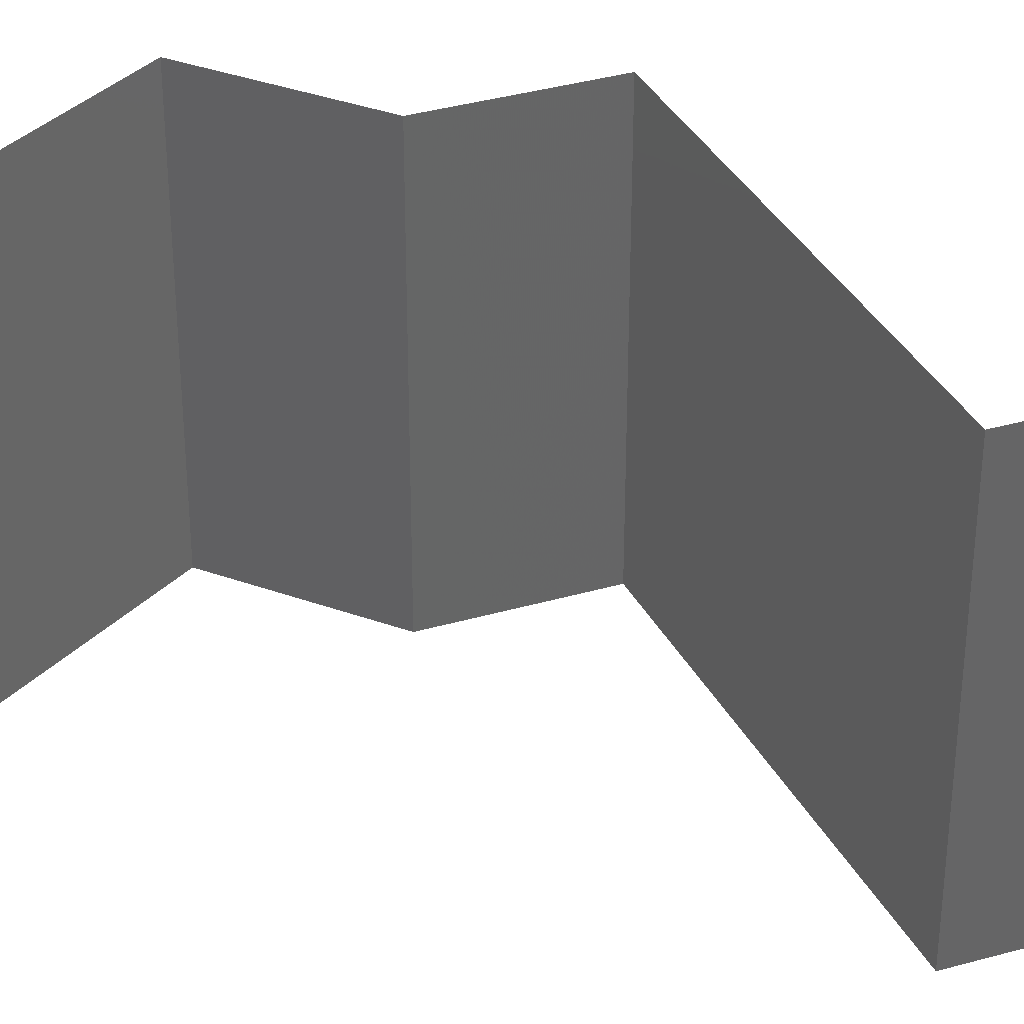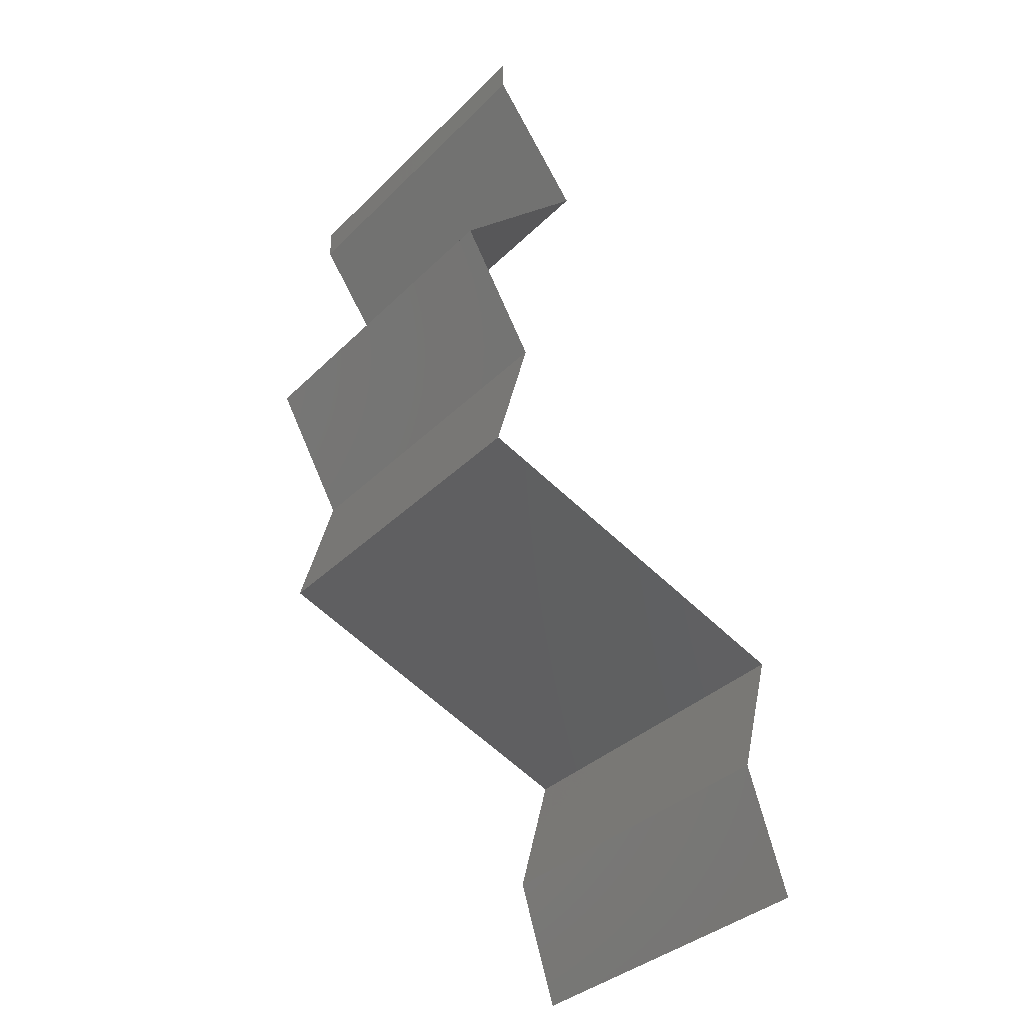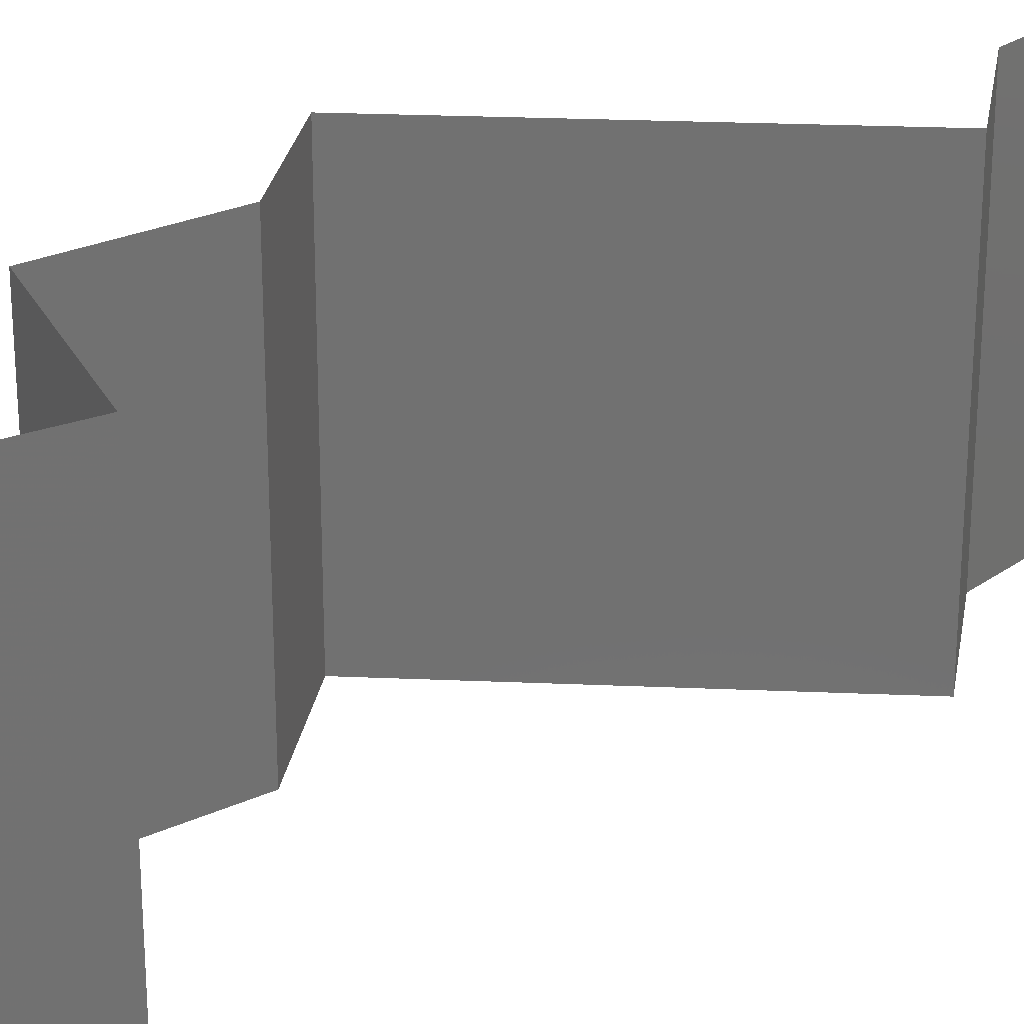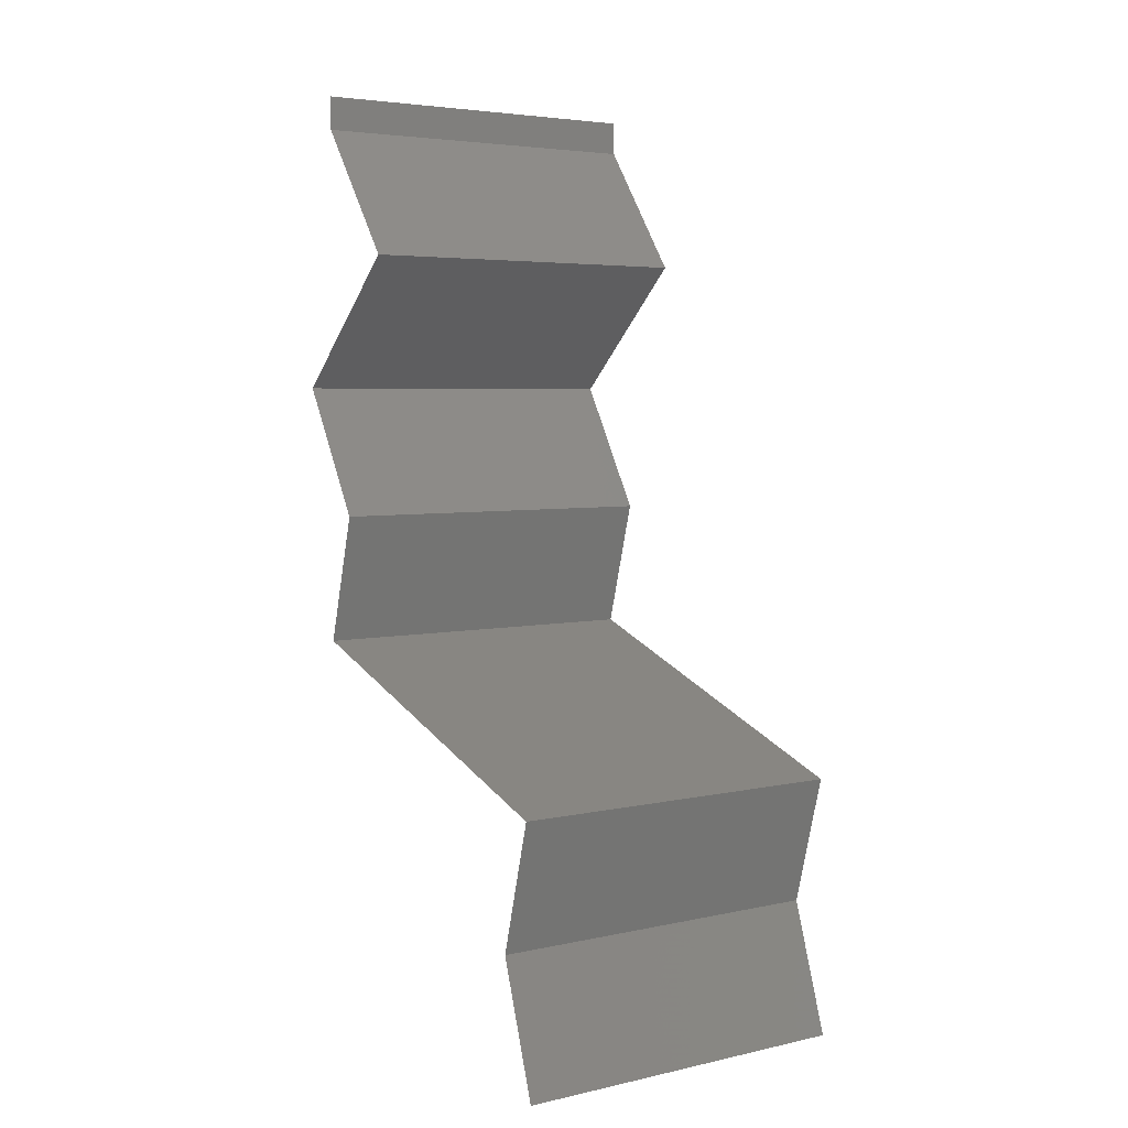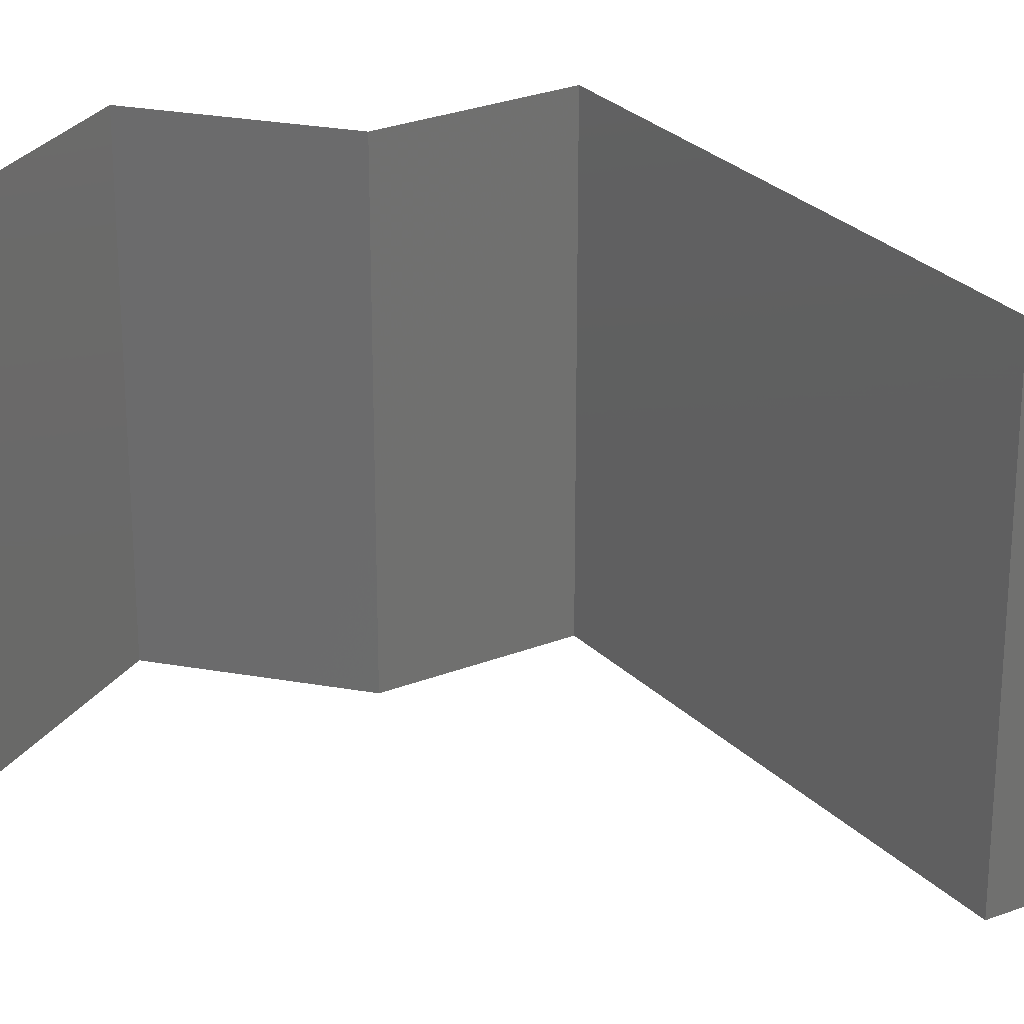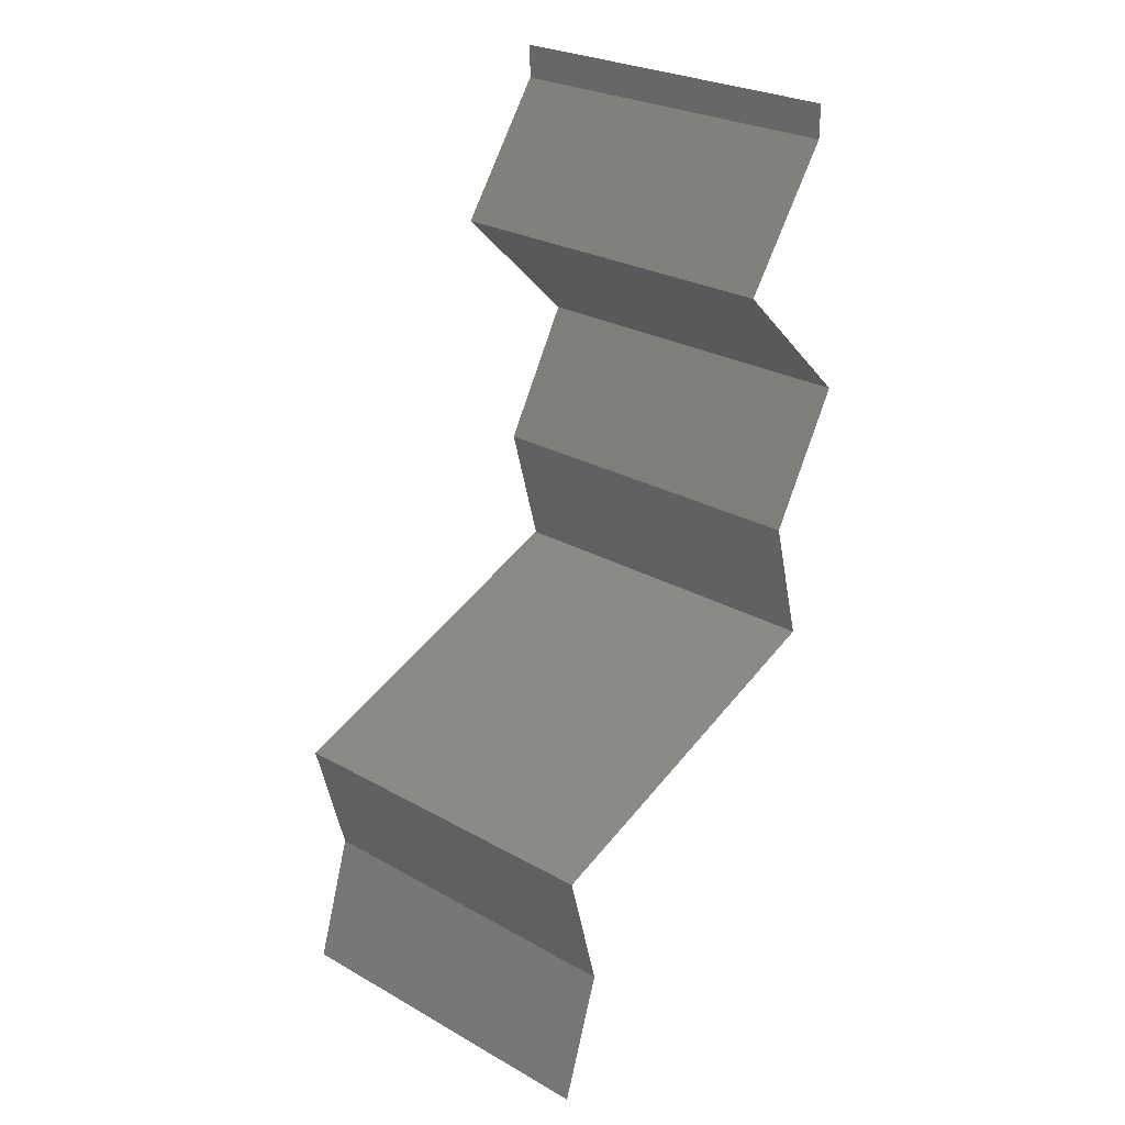
<metadata>
{"format":"stl","ext":"stl","renderer":"f3d","projection":"perspective","resolution":1024,"background":"white","views":[{"elev":36.9,"azim":-95.0,"up":"+Z"},{"elev":-35.9,"azim":141.6,"up":"+Y"},{"elev":26.4,"azim":-155.8,"up":"+Z"},{"elev":4.6,"azim":-125.6,"up":"+Y"},{"elev":28.2,"azim":-105.0,"up":"+Z"},{"elev":27.0,"azim":-48.9,"up":"+Y"}]}
</metadata>
<code>
# stl→obj: 45 verts, 66 faces
v 0.04 0.05814 0
v 0.04 0.06 0
v 0.04 0.06 0.01
v 0.04 0.05814 0.01
v 0.04 0.06 0.02
v 0.04 0.05814 0.02
v 0.03483 0.05087 0
v 0.03742 0.0545 0.005
v 0.03483 0.05087 0.01
v 0.03742 0.0545 0.015
v 0.03483 0.05087 0.02
v 0.03863 0.04724 0.005521
v 0.04243 0.0436 0
v 0.04243 0.0436 0.02
v 0.03863 0.04724 0.01451
v 0.04243 0.0436 0.01
v 0.04035 0.03997 0.015
v 0.03826 0.03633 0
v 0.04035 0.03997 0.005
v 0.03826 0.03633 0.01
v 0.03826 0.03633 0.02
v 0.03925 0.0327 0.015
v 0.04025 0.02907 0
v 0.03925 0.0327 0.005
v 0.04025 0.02907 0.01
v 0.04025 0.02907 0.02
v 0.02065 0.0218 0
v 0.0281 0.02456 0.007847
v 0.02065 0.0218 0.01
v 0.03045 0.02543 0
v 0.03045 0.02543 0.02
v 0.03343 0.02654 0.01262
v 0.02065 0.0218 0.02
v 0.02555 0.02362 0.015
v 0.03455 0.02695 0.005987
v 0.02161 0.01817 0.015
v 0.02258 0.01453 0
v 0.02161 0.01817 0.005
v 0.02258 0.01453 0.01
v 0.02258 0.01453 0.02
v 0.02143 0.0109 0.015
v 0.02027 0.007267 0
v 0.02143 0.0109 0.005
v 0.02027 0.007267 0.01
v 0.02027 0.007267 0.02
f 1 2 3
f 4 5 6
f 3 5 4
f 1 3 4
f 7 8 9
f 6 10 4
f 9 10 11
f 4 8 1
f 4 10 9
f 1 8 7
f 9 8 4
f 11 10 6
f 7 12 13
f 14 15 11
f 9 15 12
f 12 15 16
f 11 15 9
f 13 12 16
f 9 12 7
f 16 15 14
f 14 17 16
f 18 19 20
f 16 19 13
f 20 17 21
f 13 19 18
f 16 17 20
f 21 17 14
f 20 19 16
f 21 22 20
f 23 24 25
f 20 24 18
f 25 22 26
f 25 24 20
f 26 22 21
f 20 22 25
f 18 24 23
f 27 28 29
f 30 28 27
f 31 32 26
f 26 32 25
f 33 34 31
f 23 35 30
f 25 35 23
f 29 34 33
f 31 34 32
f 32 34 28
f 35 28 30
f 28 34 29
f 35 32 28
f 25 32 35
f 33 36 29
f 37 38 39
f 29 38 27
f 39 36 40
f 29 36 39
f 39 38 29
f 27 38 37
f 40 36 33
f 40 41 39
f 42 43 44
f 39 43 37
f 44 41 45
f 39 41 44
f 44 43 39
f 37 43 42
f 45 41 40

</code>
